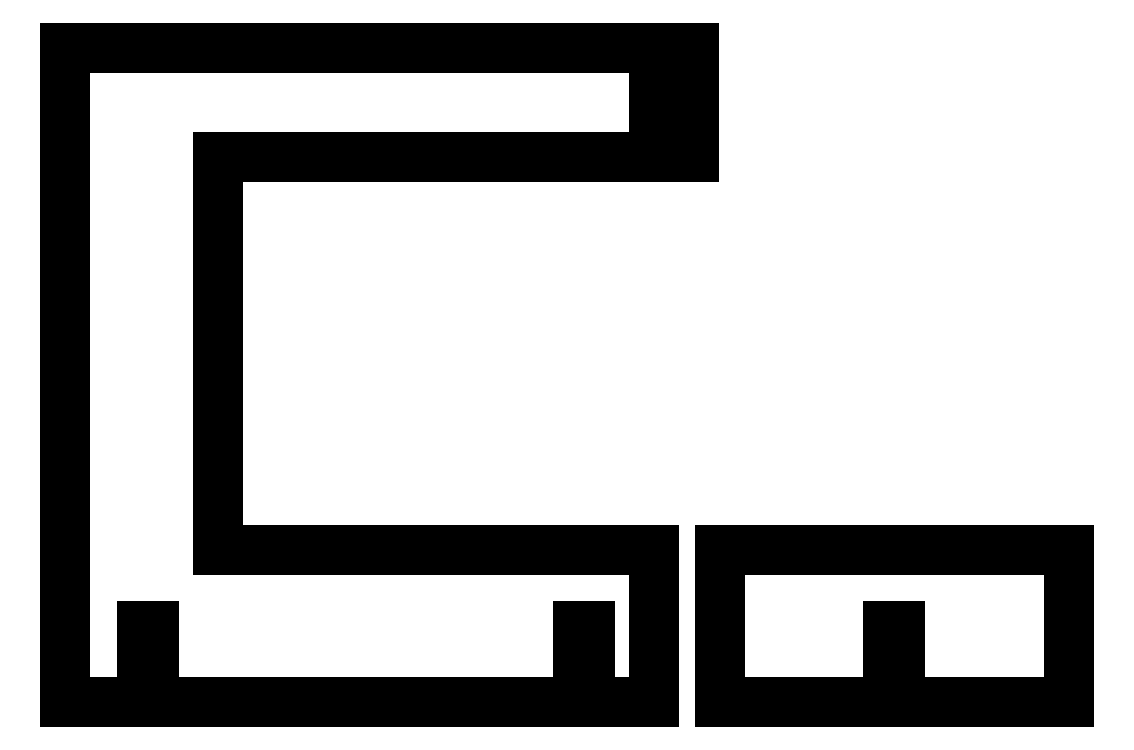
<metadata>
{"format":"dxf","ext":"dxf","renderer":"ezdxf+matplotlib","layout":"modelspace","background":"white","min_lineweight":24,"dpi":150}
</metadata>
<code>
0
SECTION
2
ENTITIES
0
LINE
8
0
10
0
11
0
20
0
21
150
0
LINE
8
0
10
0
11
144
20
150
21
150
0
LINE
8
0
10
144
11
144
20
150
21
125
0
LINE
8
0
10
144
11
35
20
125
21
125
0
LINE
8
0
10
35
11
35
20
125
21
35
0
LINE
8
0
10
35
11
135
20
35
21
35
0
LINE
8
0
10
135
11
135
20
35
21
0
0
LINE
8
0
10
135
11
120.3
20
0
21
0
0
LINE
8
0
10
120.3
11
120.3
20
0
21
17.5
0
LINE
8
0
10
120.3
11
117.5
20
17.5
21
17.5
0
LINE
8
0
10
117.5
11
117.5
20
17.5
21
0
0
LINE
8
0
10
117.5
11
20.3
20
0
21
0
0
LINE
8
0
10
20.3
11
20.3
20
0
21
17.5
0
LINE
8
0
10
20.3
11
17.5
20
17.5
21
17.5
0
LINE
8
0
10
17.5
11
17.5
20
17.5
21
0
0
LINE
8
0
10
17.5
11
0
20
0
21
0
0
LINE
8
0
10
135
11
135
20
136
21
139
0
LINE
8
0
10
135
11
141
20
139
21
139
0
LINE
8
0
10
141
11
141
20
139
21
136
0
LINE
8
0
10
141
11
135
20
136
21
136
0
LINE
8
0
10
150
11
150
20
0
21
35
0
LINE
8
0
10
150
11
230
20
35
21
35
0
LINE
8
0
10
230
11
230
20
35
21
0
0
LINE
8
0
10
230
11
191.4
20
0
21
0
0
LINE
8
0
10
191.4
11
191.4
20
0
21
17.5
0
LINE
8
0
10
191.4
11
188.6
20
17.5
21
17.5
0
LINE
8
0
10
188.6
11
188.6
20
17.5
21
0
0
LINE
8
0
10
188.6
11
150
20
0
21
0
0
ENDSEC
0
EOF

</code>
